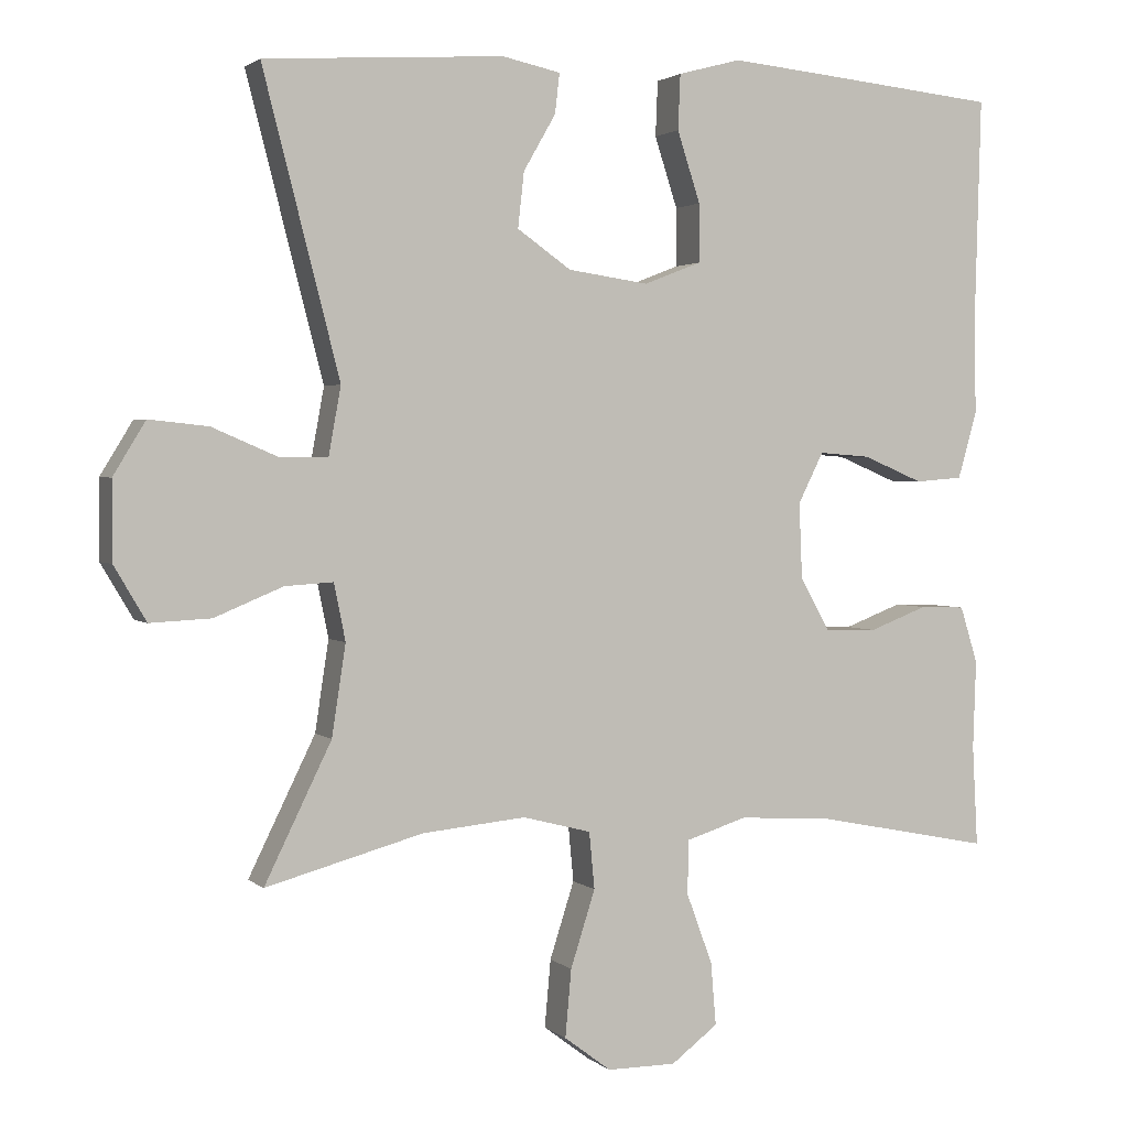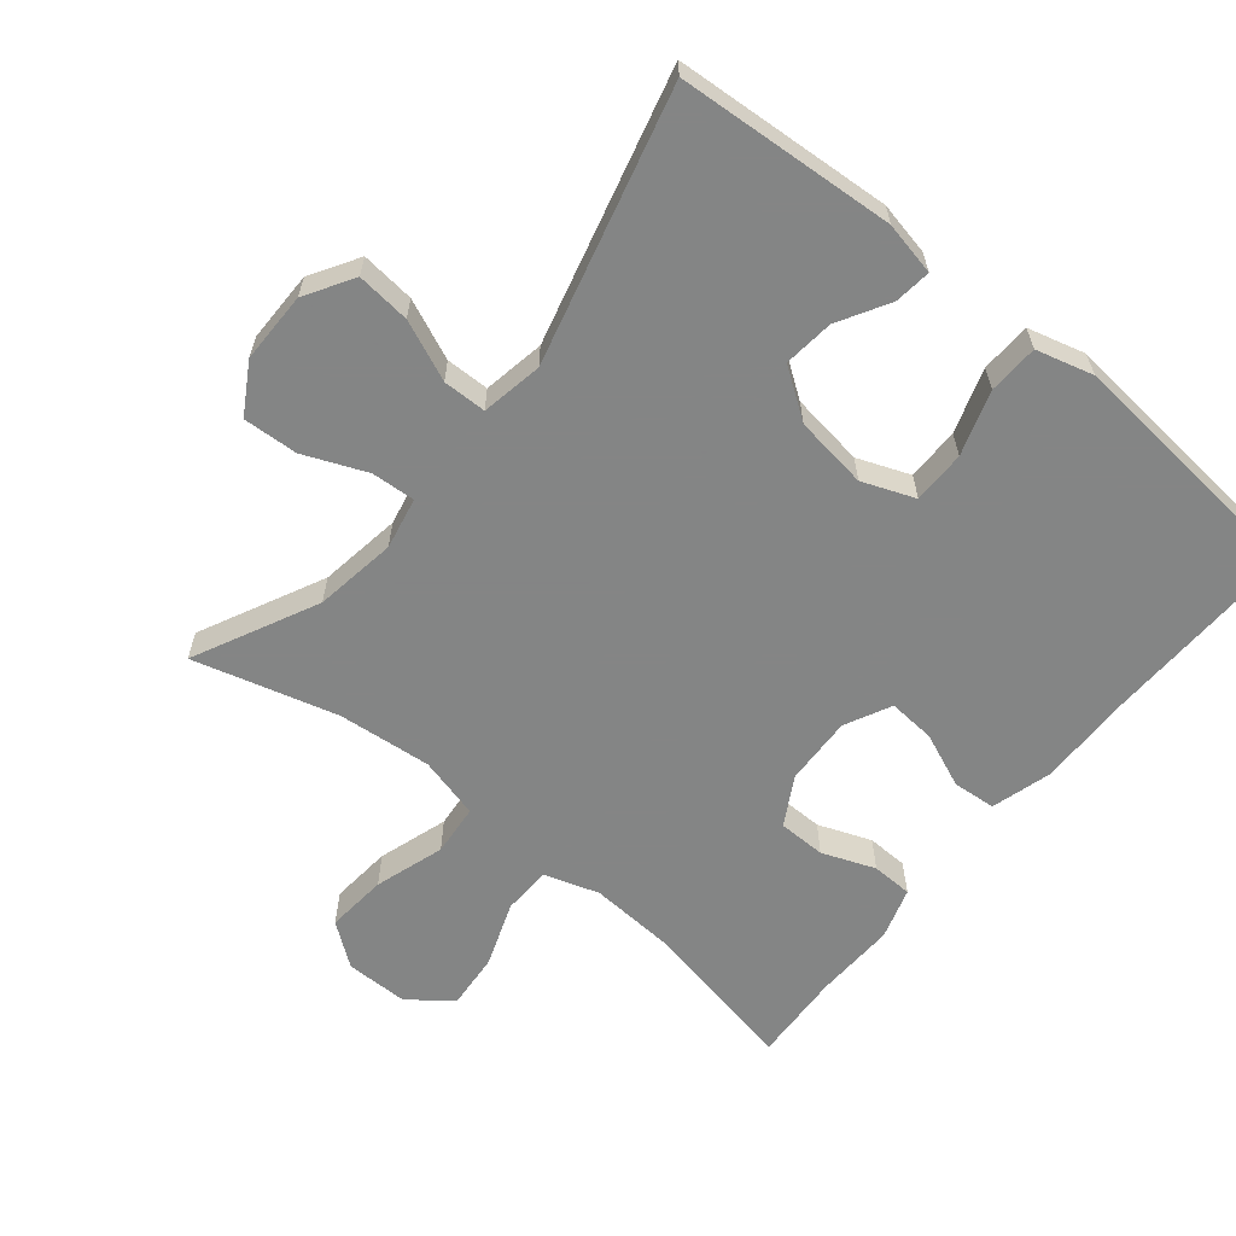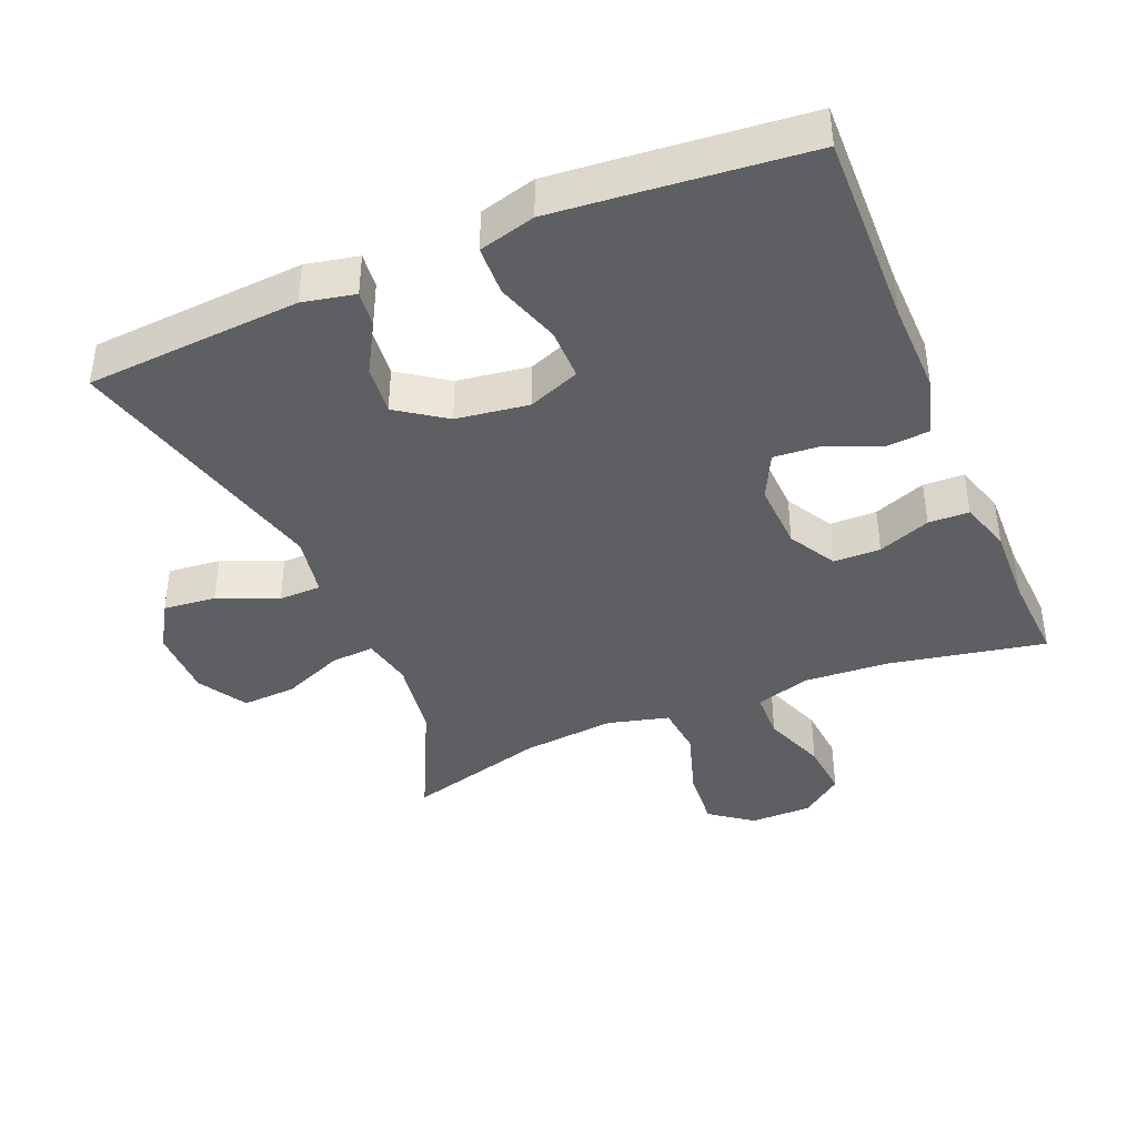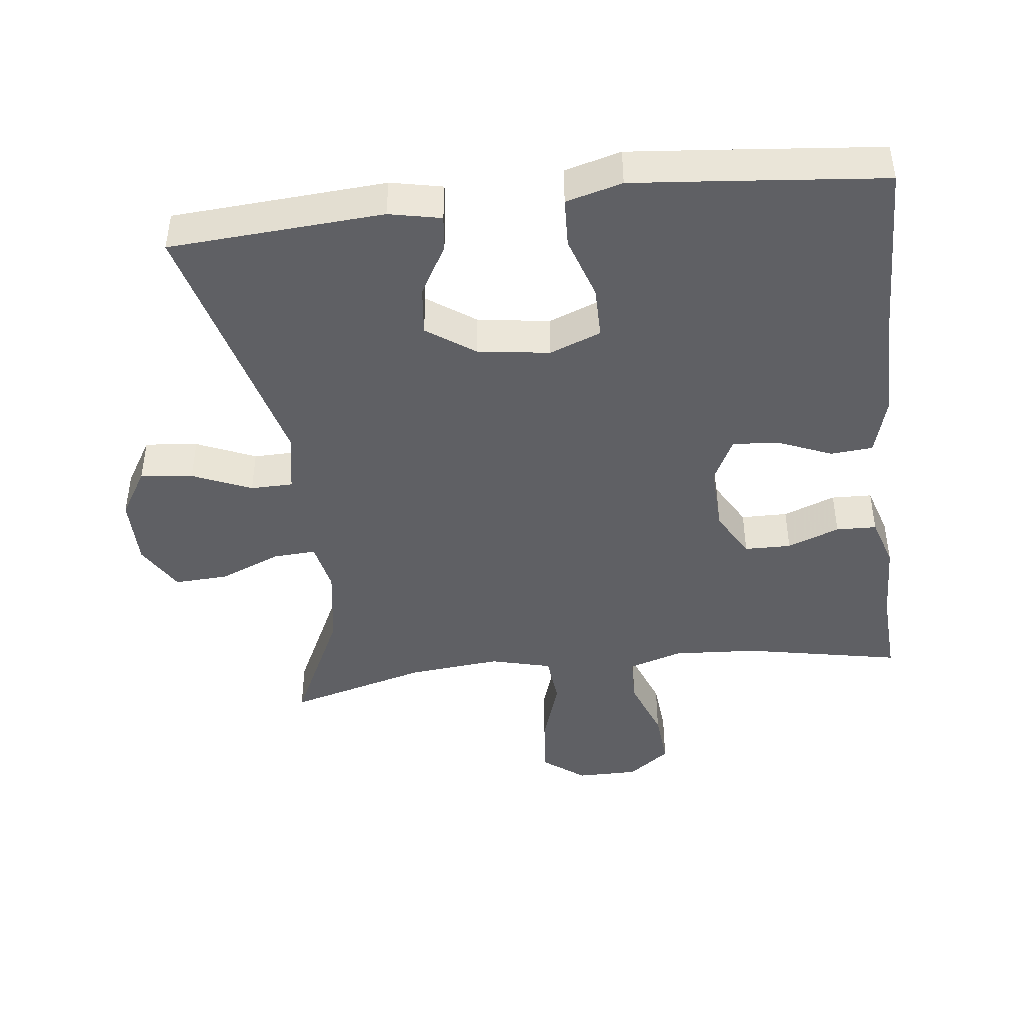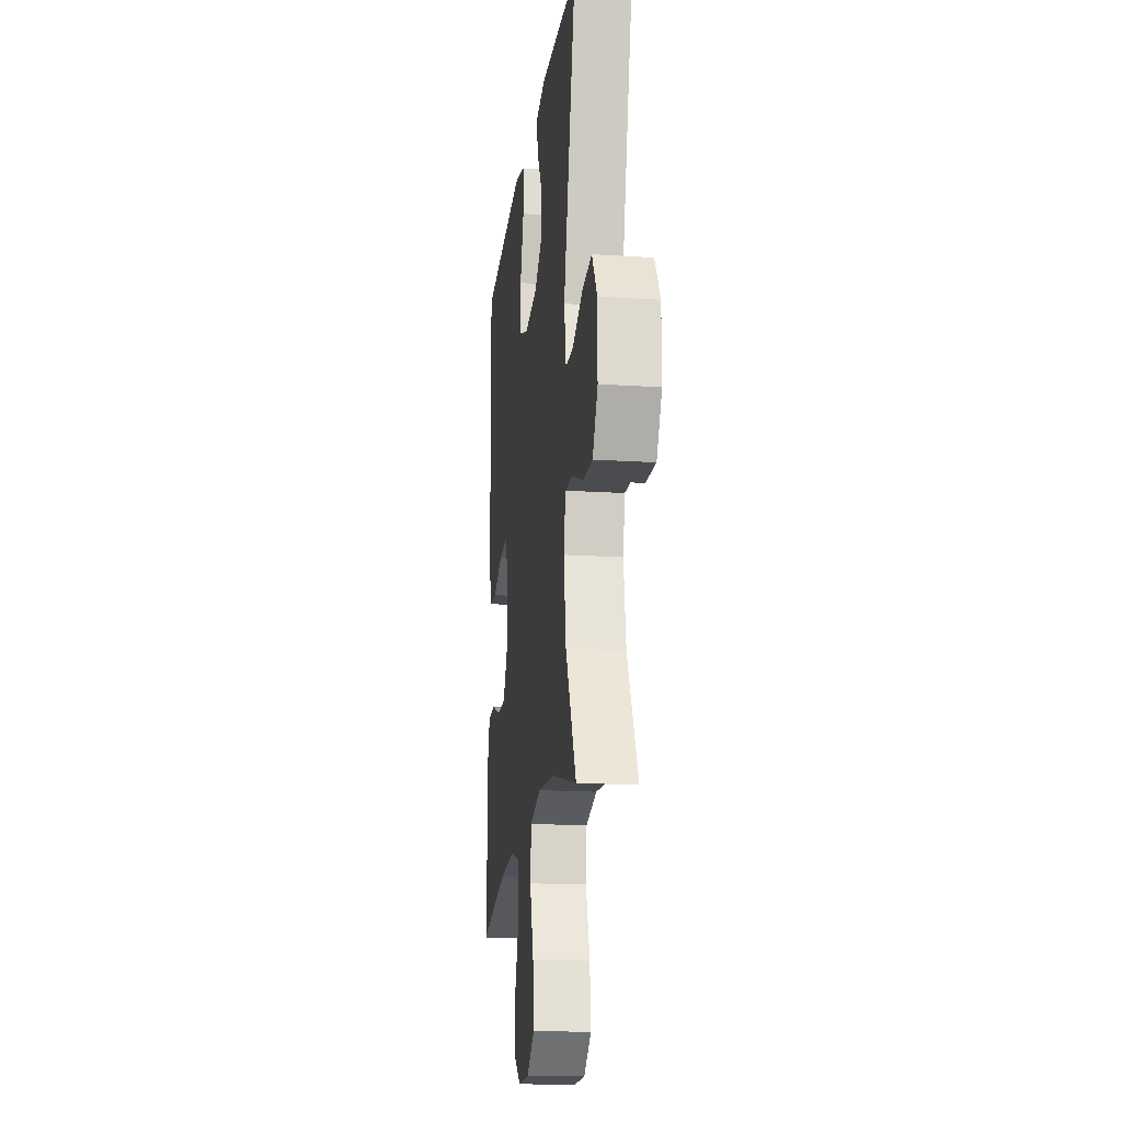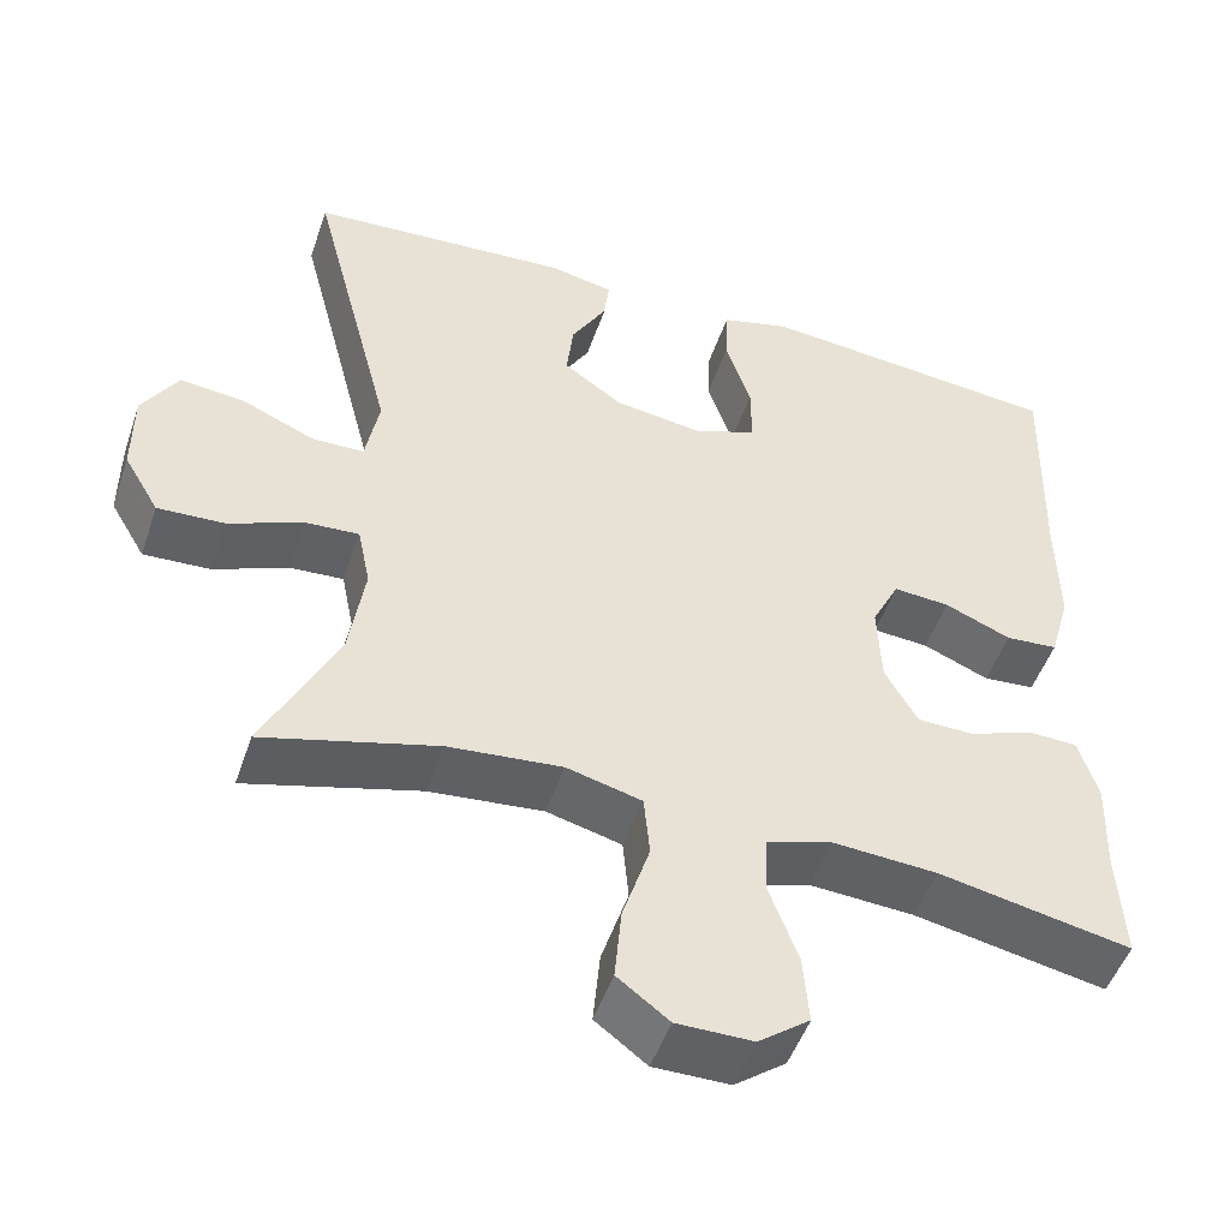
<metadata>
{"format":"obj","ext":"obj","renderer":"f3d","projection":"perspective","resolution":1024,"background":"white","views":[{"elev":2.1,"azim":-22.4,"up":"+Z"},{"elev":-61.6,"azim":-39.2,"up":"+Y"},{"elev":-40.5,"azim":22.8,"up":"+Y"},{"elev":-44.1,"azim":6.8,"up":"+Y"},{"elev":-17.8,"azim":-97.2,"up":"+Z"},{"elev":-49.6,"azim":-18.6,"up":"+Z"}]}
</metadata>
<code>
v 0.5 0.07 -0.5
v 0.272 0.07 -0.455
v 0.148 0.07 -0.447
v 0.069 0.07 -0.472
v 0.067 0.07 -0.542
v 0.101 0.07 -0.634
v 0.108 0.07 -0.716
v 0.047 0.07 -0.762
v -0.043 0.07 -0.762
v -0.104 0.07 -0.716
v -0.096 0.07 -0.628
v -0.064 0.07 -0.528
v -0.071 0.07 -0.454
v -0.16 0.07 -0.431
v -0.295 0.07 -0.444
v -0.5 0.07 -0.5
v -0.413 0.07 -0.322
v -0.395 0.07 -0.204
v -0.41 0.07 -0.13
v -0.473 0.07 -0.134
v -0.562 0.07 -0.171
v -0.641 0.07 -0.175
v -0.683 0.07 -0.104
v -0.683 0.07 -0.002
v -0.641 0.07 0.067
v -0.564 0.07 0.059
v -0.478 0.07 0.022
v -0.416 0.07 0.023
v -0.4 0.07 0.111
v -0.5 0.07 0.5
v -0.188 0.07 0.521
v -0.112 0.07 0.505
v -0.118 0.07 0.453
v -0.16 0.07 0.38
v -0.168 0.07 0.308
v -0.098 0.07 0.259
v 0.007 0.07 0.244
v 0.082 0.07 0.273
v 0.082 0.07 0.349
v 0.052 0.07 0.441
v 0.055 0.07 0.513
v 0.137 0.07 0.535
v 0.265 0.07 0.523
v 0.5 0.07 0.5
v 0.492 0.07 0.216
v 0.494 0.07 0.083
v 0.469 0.07 -0.004
v 0.407 0.07 -0.009
v 0.328 0.07 0.024
v 0.261 0.07 0.029
v 0.228 0.07 -0.037
v 0.232 0.07 -0.136
v 0.271 0.07 -0.205
v 0.339 0.07 -0.206
v 0.415 0.07 -0.177
v 0.474 0.07 -0.179
v 0.497 0.07 -0.253
v 0.493 0.07 -0.369
v 0.5 0 -0.5
v 0.272 0 -0.455
v 0.148 0 -0.447
v 0.069 0 -0.472
v 0.067 0 -0.542
v 0.101 0 -0.634
v 0.108 0 -0.716
v 0.047 0 -0.762
v -0.043 0 -0.762
v -0.104 0 -0.716
v -0.096 0 -0.628
v -0.064 0 -0.528
v -0.071 0 -0.454
v -0.16 0 -0.431
v -0.295 0 -0.444
v -0.5 0 -0.5
v -0.413 0 -0.322
v -0.395 0 -0.204
v -0.41 0 -0.13
v -0.473 0 -0.134
v -0.562 0 -0.171
v -0.641 0 -0.175
v -0.683 0 -0.104
v -0.683 0 -0.002
v -0.641 0 0.067
v -0.564 0 0.059
v -0.478 0 0.022
v -0.416 0 0.023
v -0.4 0 0.111
v -0.5 0 0.5
v -0.188 0 0.521
v -0.112 0 0.505
v -0.118 0 0.453
v -0.16 0 0.38
v -0.168 0 0.308
v -0.098 0 0.259
v 0.007 0 0.244
v 0.082 0 0.273
v 0.082 0 0.349
v 0.052 0 0.441
v 0.055 0 0.513
v 0.137 0 0.535
v 0.265 0 0.523
v 0.5 0 0.5
v 0.492 0 0.216
v 0.494 0 0.083
v 0.469 0 -0.004
v 0.407 0 -0.009
v 0.328 0 0.024
v 0.261 0 0.029
v 0.228 0 -0.037
v 0.232 0 -0.136
v 0.271 0 -0.205
v 0.339 0 -0.206
v 0.415 0 -0.177
v 0.474 0 -0.179
v 0.497 0 -0.253
v 0.493 0 -0.369
f 55 56 57 58
f 54 55 58 1
f 53 54 1 2
f 52 53 2 3
f 51 52 3 4
f 46 47 48 49
f 45 46 49 50
f 44 45 50
f 43 44 50
f 42 43 50 51
f 39 40 41 42
f 38 39 42 51
f 31 32 33 34
f 29 30 31 34
f 28 29 34 35
f 24 25 26 27
f 24 27 28
f 23 24 28
f 20 21 22 23
f 19 20 23 28
f 18 19 28 35
f 15 16 17
f 14 15 17 18
f 13 14 18 35
f 9 10 11 12
f 7 8 9 12
f 5 6 7 12
f 4 5 12 13
f 37 38 51 4
f 4 13 35 36
f 4 36 37
f 116 115 114 113
f 59 116 113 112
f 60 59 112 111
f 61 60 111 110
f 62 61 110 109
f 107 106 105 104
f 108 107 104 103
f 108 103 102
f 108 102 101
f 109 108 101 100
f 100 99 98 97
f 109 100 97 96
f 92 91 90 89
f 92 89 88 87
f 93 92 87 86
f 85 84 83 82
f 86 85 82
f 86 82 81
f 81 80 79 78
f 86 81 78 77
f 93 86 77 76
f 75 74 73
f 76 75 73 72
f 93 76 72 71
f 70 69 68 67
f 70 67 66 65
f 70 65 64 63
f 71 70 63 62
f 62 109 96 95
f 94 93 71 62
f 95 94 62
f 1 59 60 2
f 2 60 61 3
f 3 61 62 4
f 4 62 63 5
f 5 63 64 6
f 6 64 65 7
f 7 65 66 8
f 8 66 67 9
f 9 67 68 10
f 10 68 69 11
f 11 69 70 12
f 12 70 71 13
f 13 71 72 14
f 14 72 73 15
f 15 73 74 16
f 16 74 75 17
f 17 75 76 18
f 18 76 77 19
f 19 77 78 20
f 20 78 79 21
f 21 79 80 22
f 22 80 81 23
f 23 81 82 24
f 24 82 83 25
f 25 83 84 26
f 26 84 85 27
f 27 85 86 28
f 28 86 87 29
f 29 87 88 30
f 30 88 89 31
f 31 89 90 32
f 32 90 91 33
f 33 91 92 34
f 34 92 93 35
f 35 93 94 36
f 36 94 95 37
f 37 95 96 38
f 38 96 97 39
f 39 97 98 40
f 40 98 99 41
f 41 99 100 42
f 42 100 101 43
f 43 101 102 44
f 44 102 103 45
f 45 103 104 46
f 46 104 105 47
f 47 105 106 48
f 48 106 107 49
f 49 107 108 50
f 50 108 109 51
f 51 109 110 52
f 52 110 111 53
f 53 111 112 54
f 54 112 113 55
f 55 113 114 56
f 56 114 115 57
f 57 115 116 58
f 58 116 59 1

</code>
